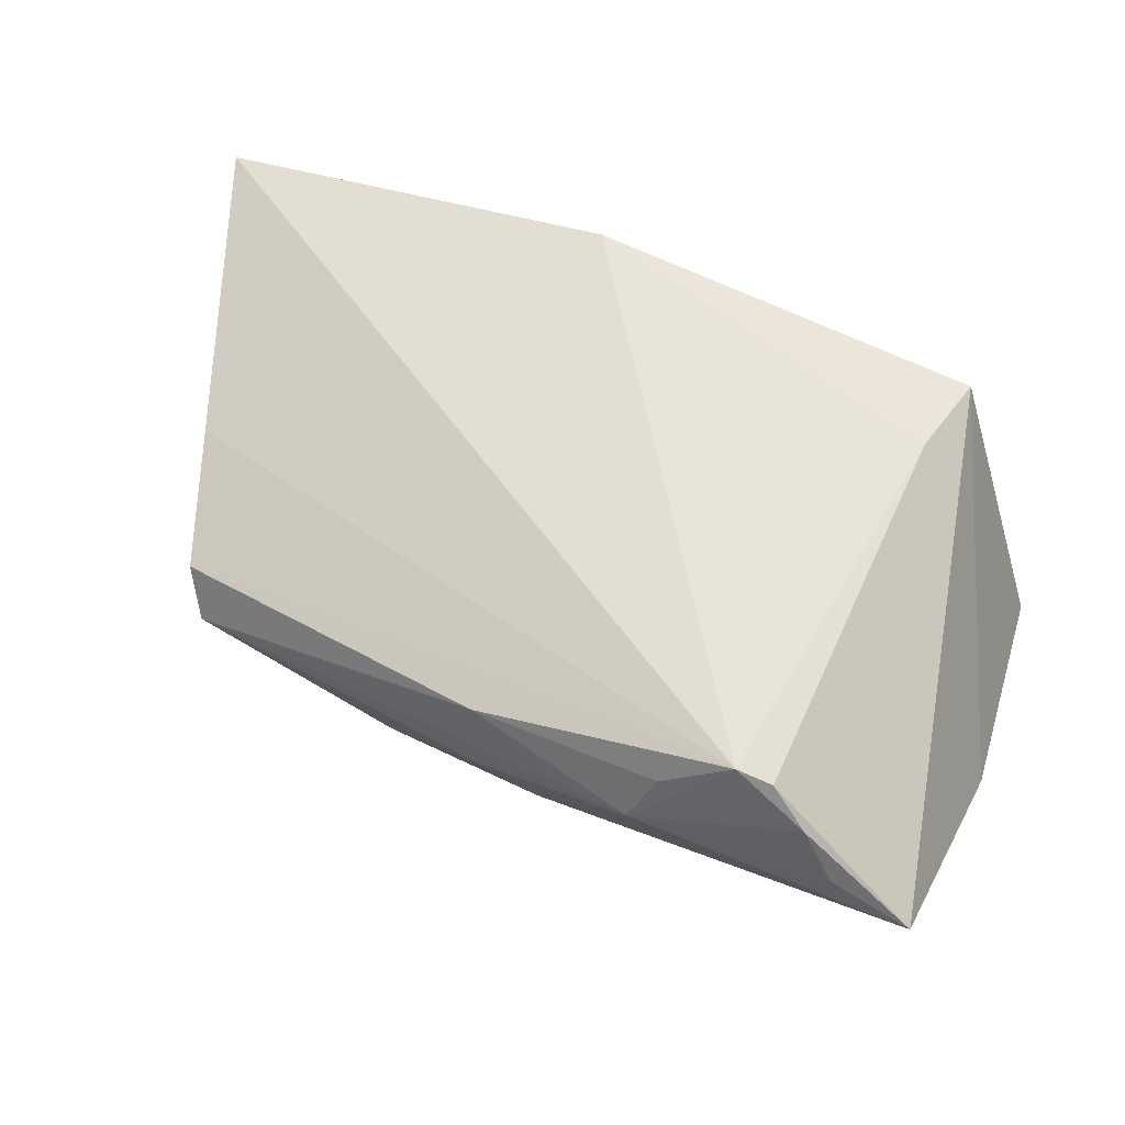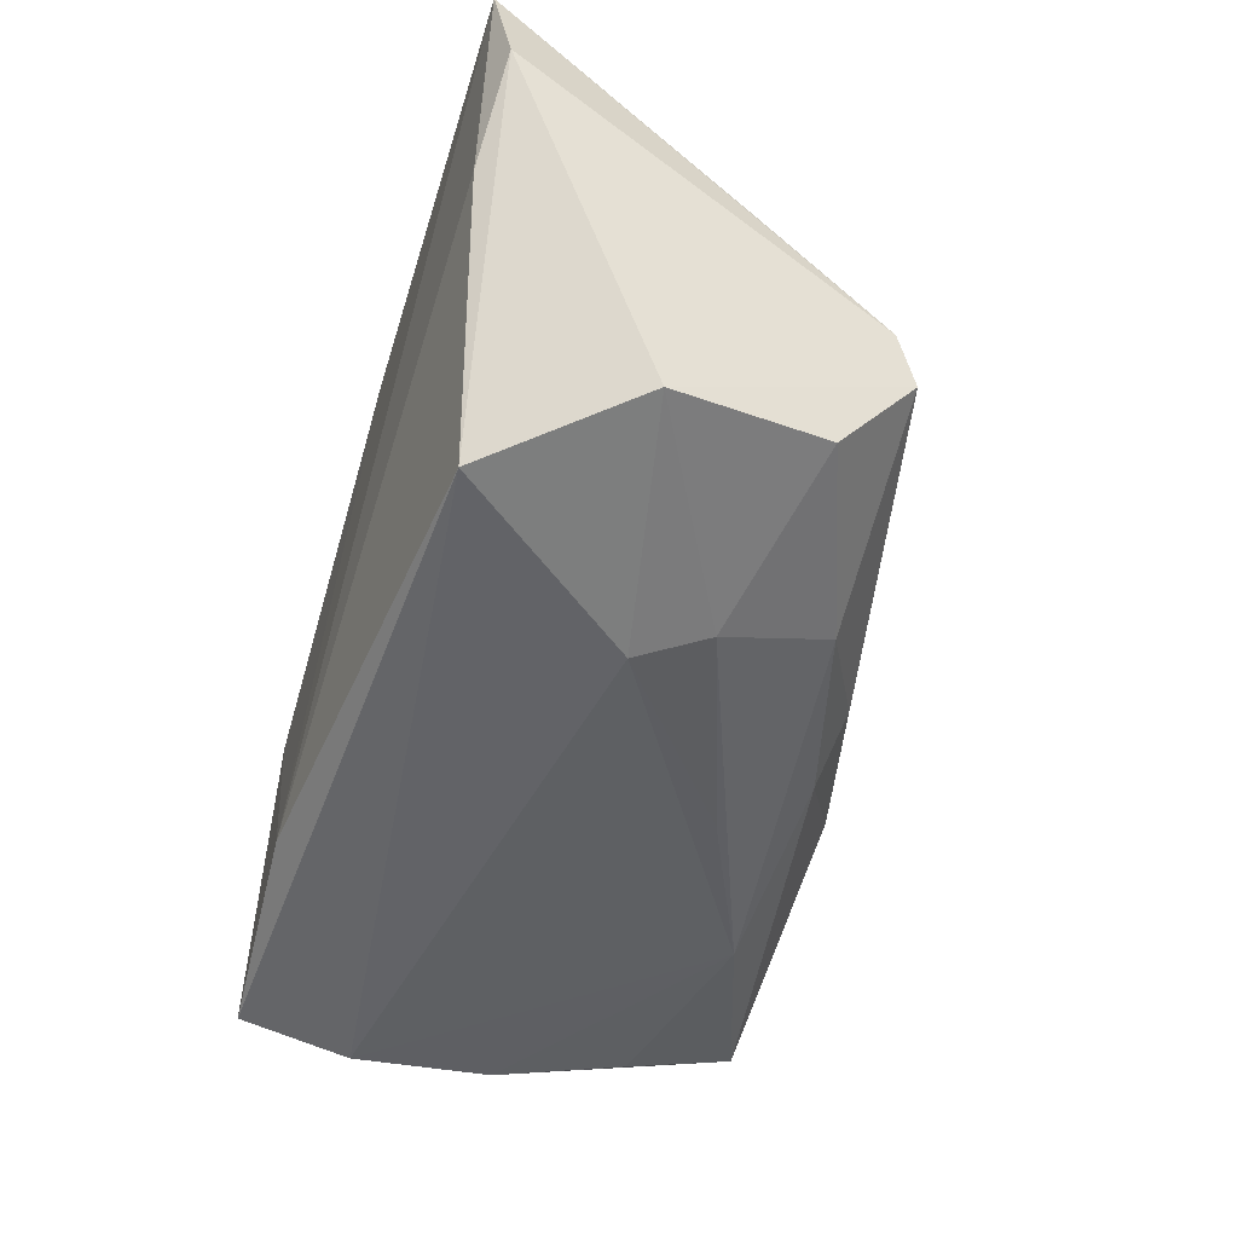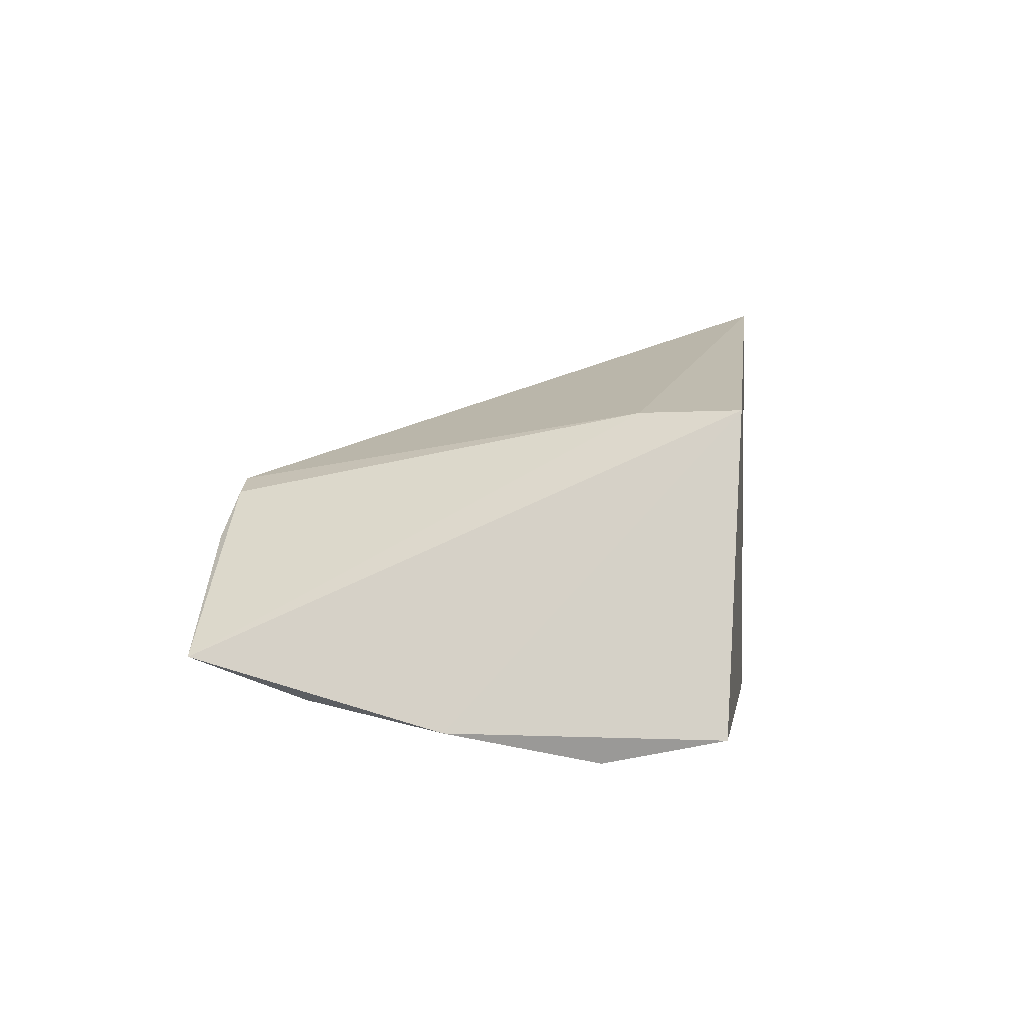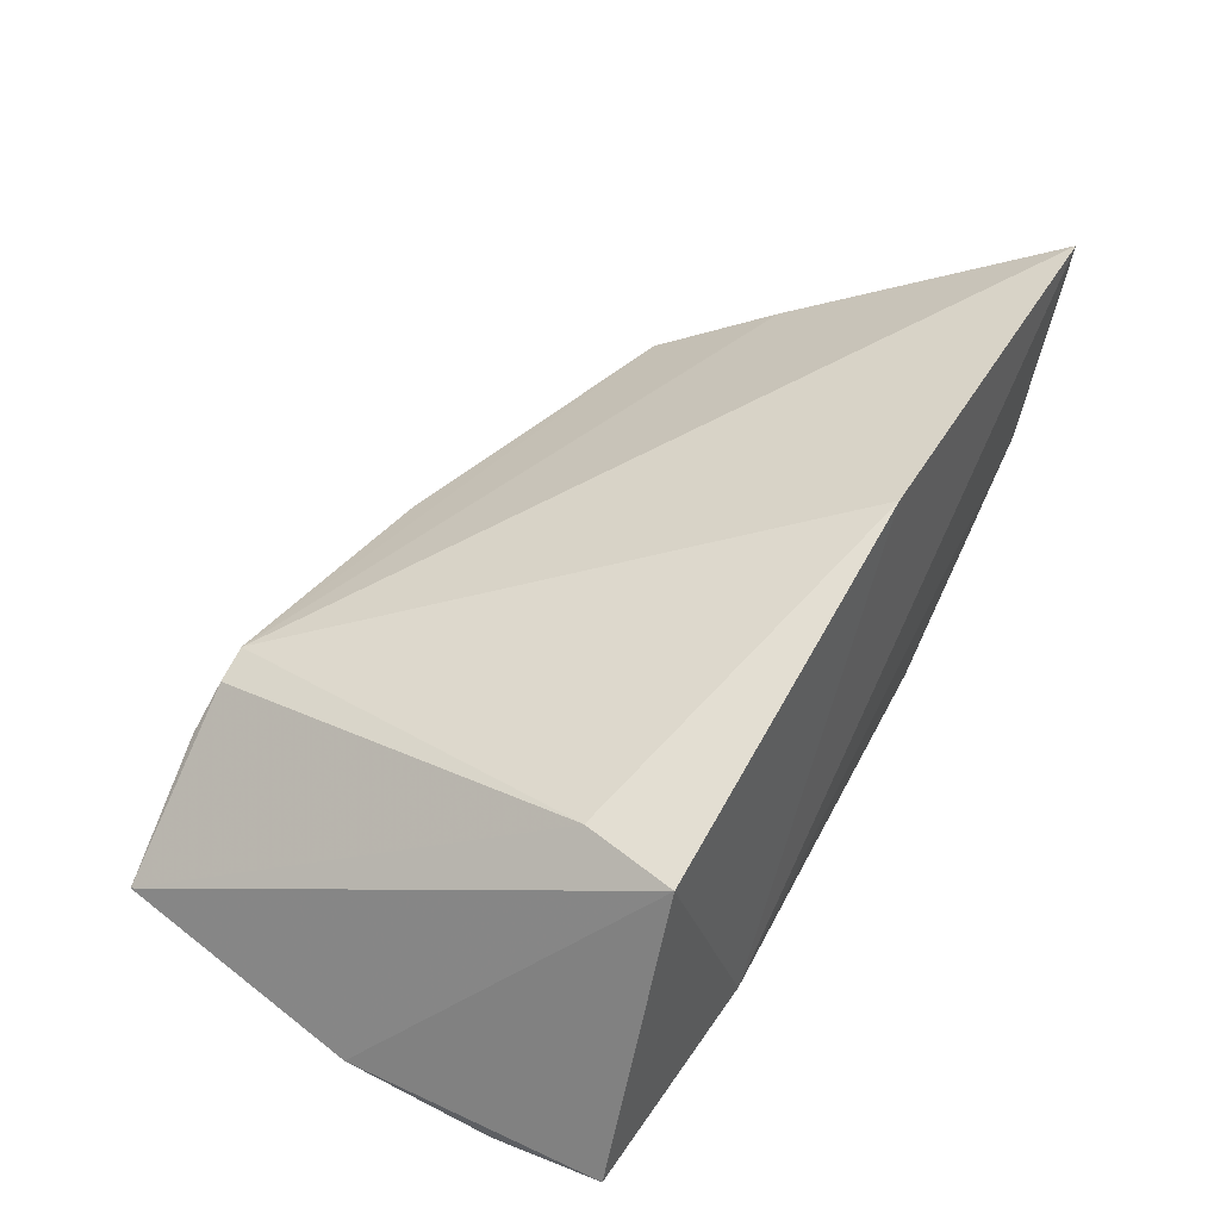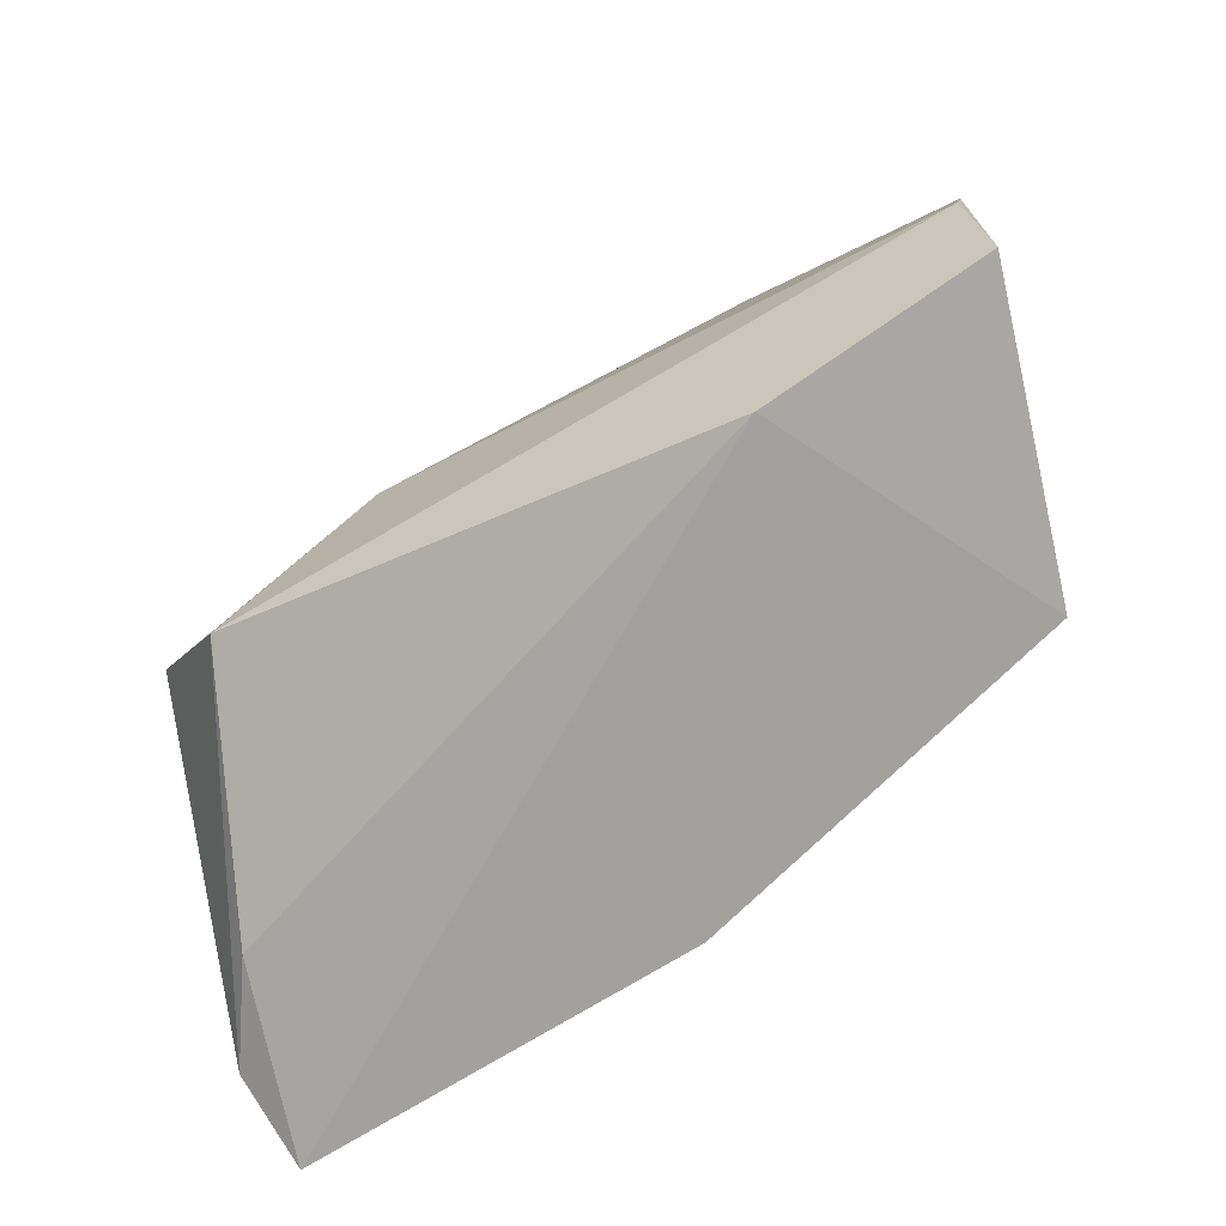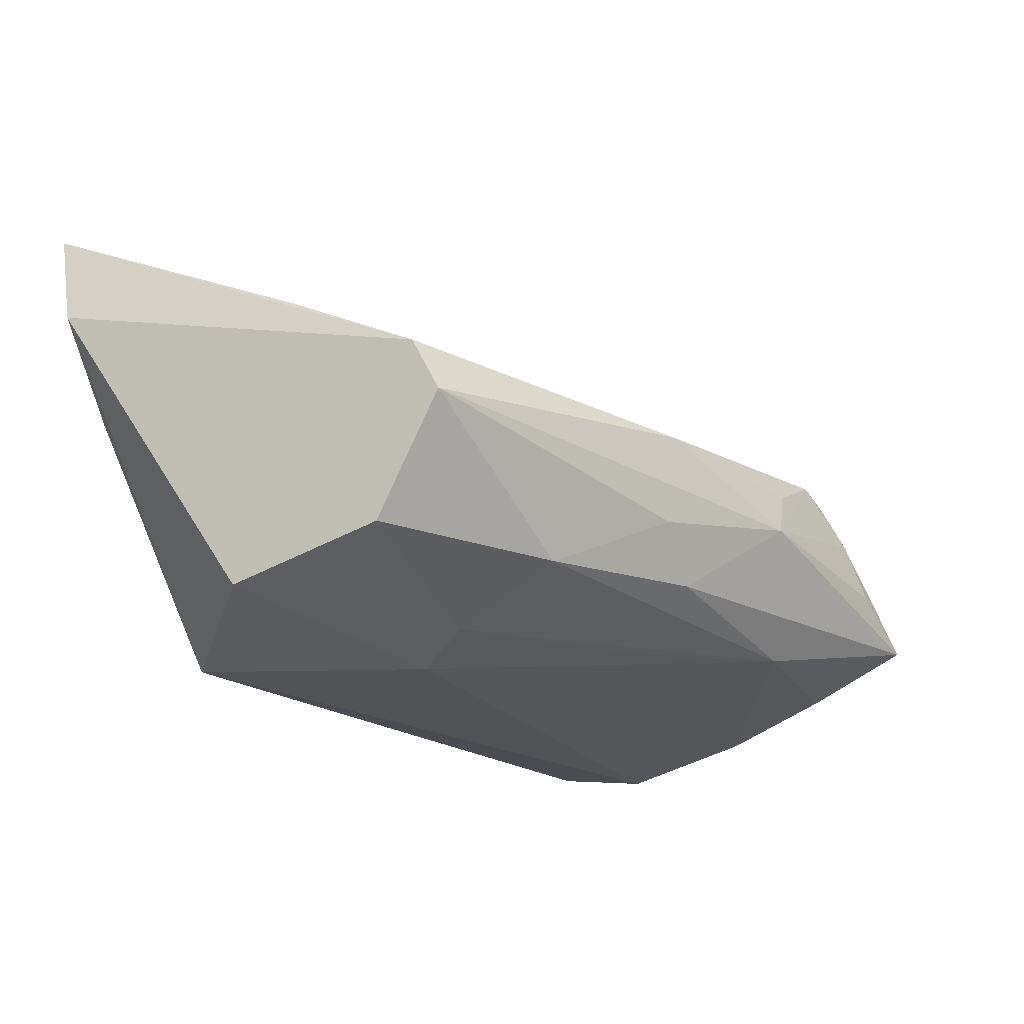
<metadata>
{"format":"obj","ext":"obj","renderer":"f3d","projection":"perspective","resolution":1024,"background":"white","views":[{"elev":46.8,"azim":-161.2,"up":"+Z"},{"elev":-53.6,"azim":72.7,"up":"+Z"},{"elev":5.0,"azim":-83.5,"up":"+Z"},{"elev":45.3,"azim":-60.9,"up":"+Z"},{"elev":-72.1,"azim":-148.1,"up":"+Y"},{"elev":-24.3,"azim":126.7,"up":"+Z"}]}
</metadata>
<code>
v 0.01795 0.01045 -0.01914
v -0.04934 -0.02174 -0.01556
v 0.01715 0.02316 -0.01353
v -0.04683 0.02182 -0.01281
v -0.04884 -0.009042 -0.01833
v -0.002892 0.02843 -0.01138
v 0.04505 0.007718 0.01228
v 0.03954 0.02418 -0.00121
v -0.00663 0.01886 -0.01665
v 0.03867 0.01526 -0.01412
v 0.03087 -0.01794 -0.02201
v -0.03027 0.03288 0.007572
v 0.04194 -0.00247 -0.01828
v 0.04556 -0.02196 0.005636
v -0.03782 0.03488 -0.003294
v -0.04682 0.03448 -0.008482
v 0.05356 -0.02102 0.01646
v 0.003488 0.0315 0.004966
v -0.04998 0.007058 -0.01535
v -0.03423 0.03412 0.002894
v 0.05352 -0.02318 0.02756
v -0.01822 0.03384 0.004355
v 0.01467 0.002725 -0.02138
v -0.02622 0.03306 0.008818
v -0.01524 0.03494 -0.001472
v -0.03818 -0.02284 0.01721
v 0.003545 0.03032 -0.005759
v -0.02384 -0.02318 -0.01447
v 0.0413 0.02185 0.004651
v -0.03517 -0.01203 0.01678
v 0.006853 -0.02318 0.02756
v -0.02549 0.02732 -0.01405
f 11 13 17
f 11 23 13
f 17 13 8
f 5 11 2
f 23 11 5
f 17 21 14
f 14 11 17
f 24 31 21
f 2 11 28
f 11 14 28
f 28 14 21
f 21 31 28
f 28 26 2
f 28 31 26
f 32 4 16
f 23 5 32
f 8 3 27
f 10 8 13
f 10 3 8
f 29 21 17
f 17 8 29
f 26 31 30
f 31 24 30
f 16 26 30
f 20 15 16
f 1 32 3
f 3 10 1
f 13 23 1
f 1 10 13
f 19 32 5
f 4 32 19
f 16 4 19
f 19 5 2
f 19 26 16
f 2 26 19
f 6 27 3
f 6 32 16
f 3 32 6
f 15 20 25
f 25 20 24
f 16 15 25
f 8 27 25
f 25 6 16
f 27 6 25
f 7 24 21
f 21 29 7
f 7 29 24
f 12 30 24
f 24 20 12
f 16 30 12
f 12 20 16
f 23 32 9
f 9 1 23
f 32 1 9
f 22 25 24
f 24 29 18
f 18 22 24
f 18 29 8
f 8 25 18
f 25 22 18

</code>
